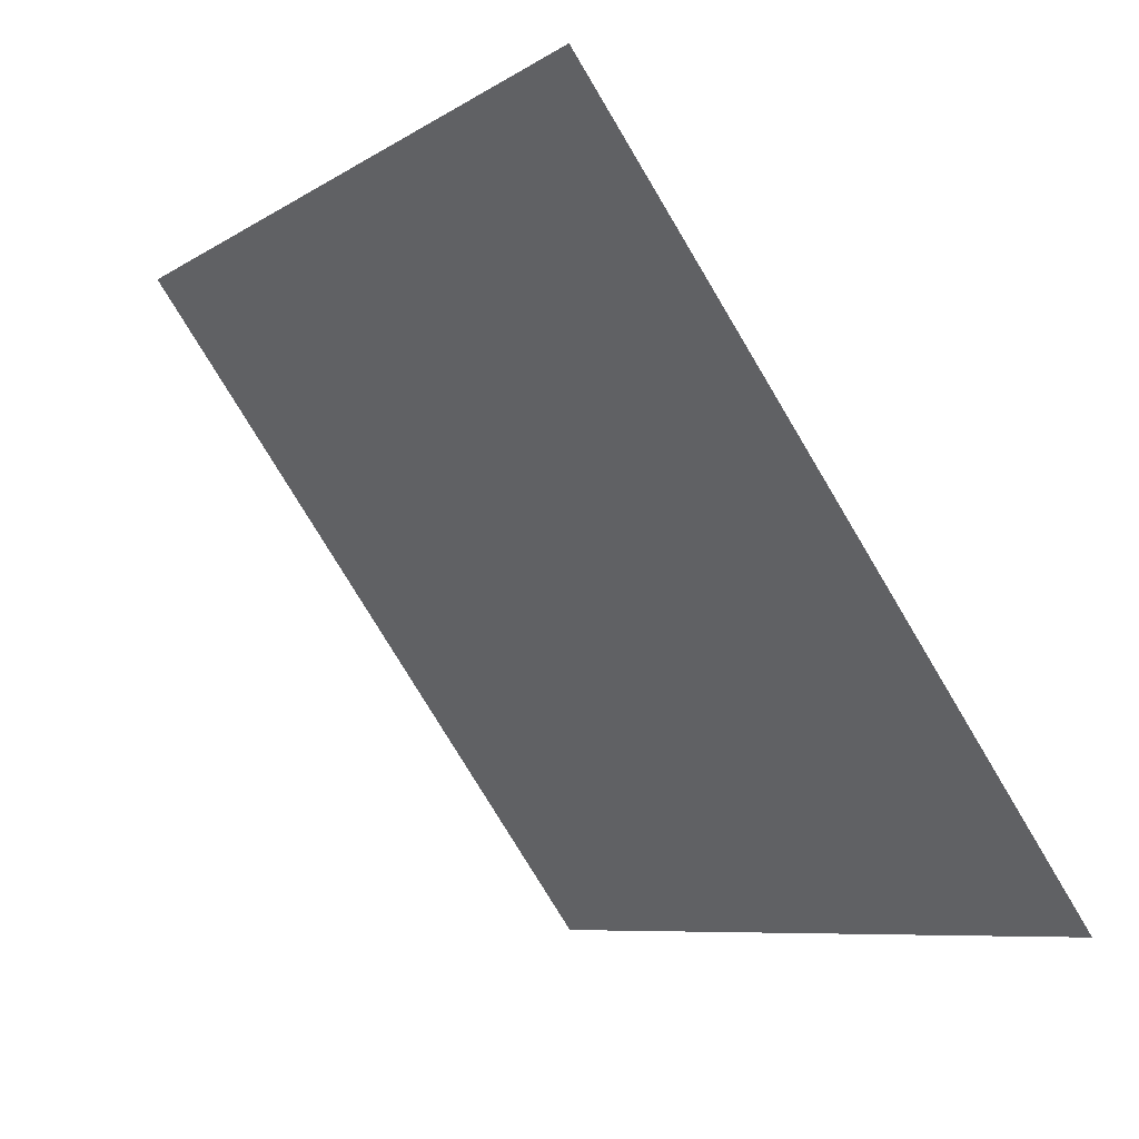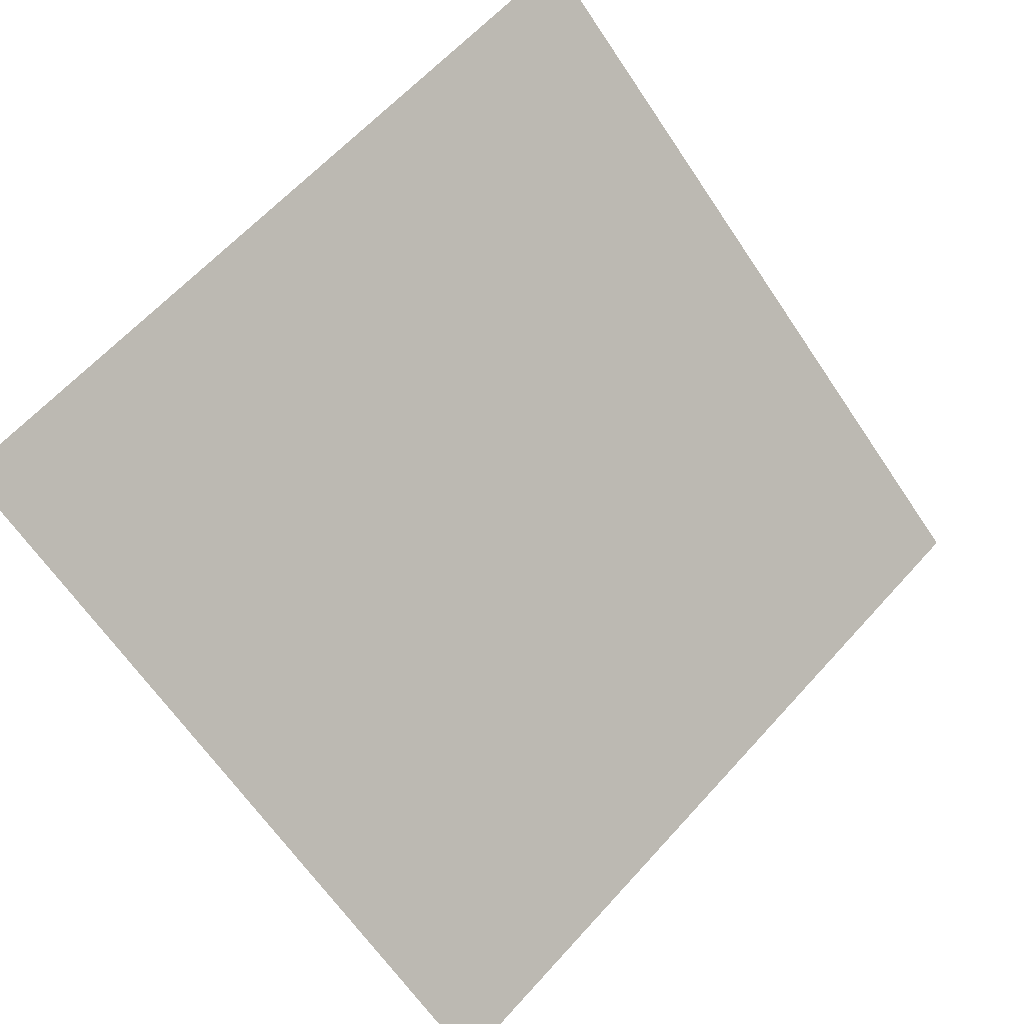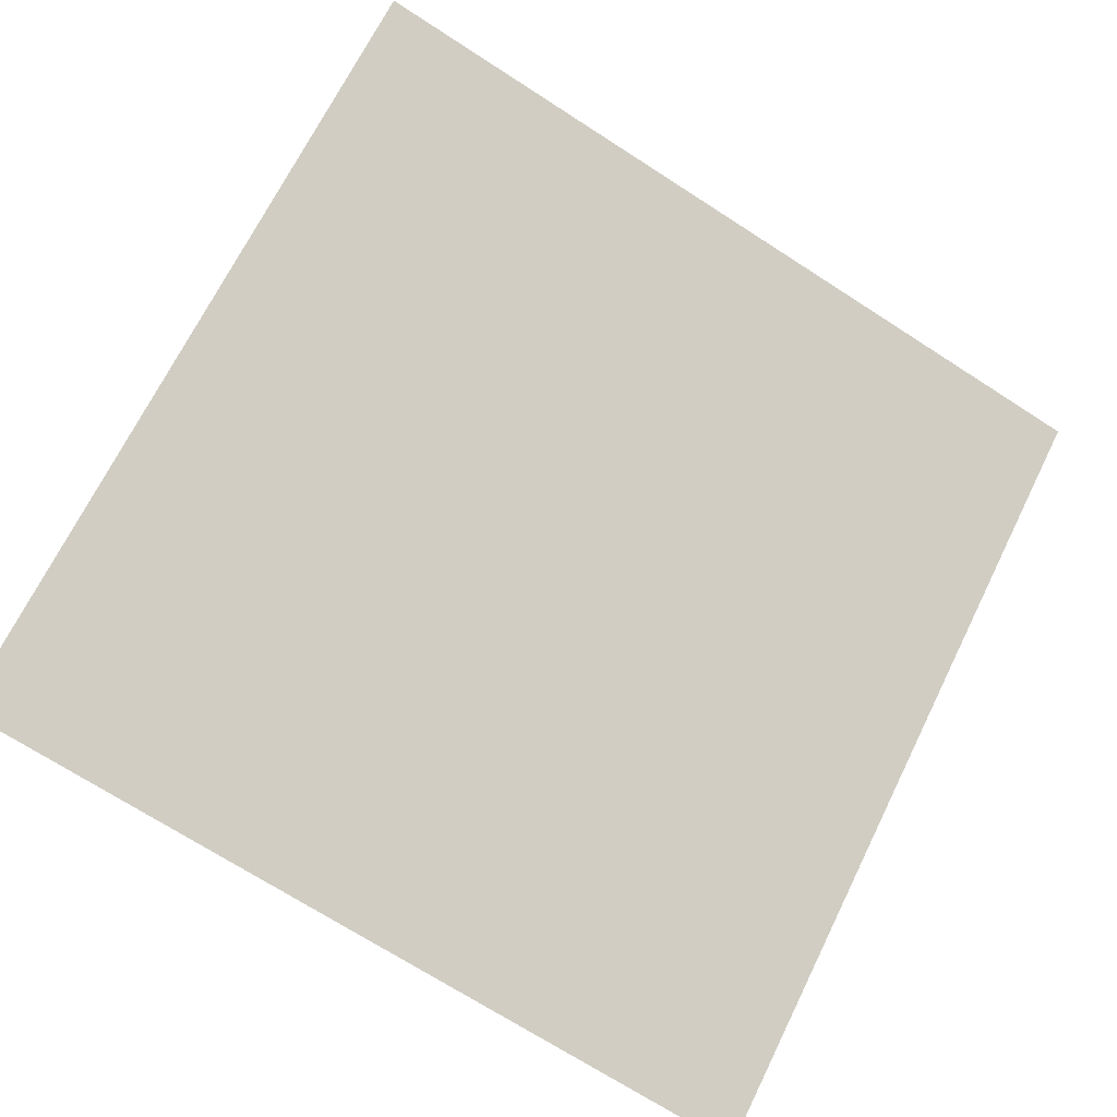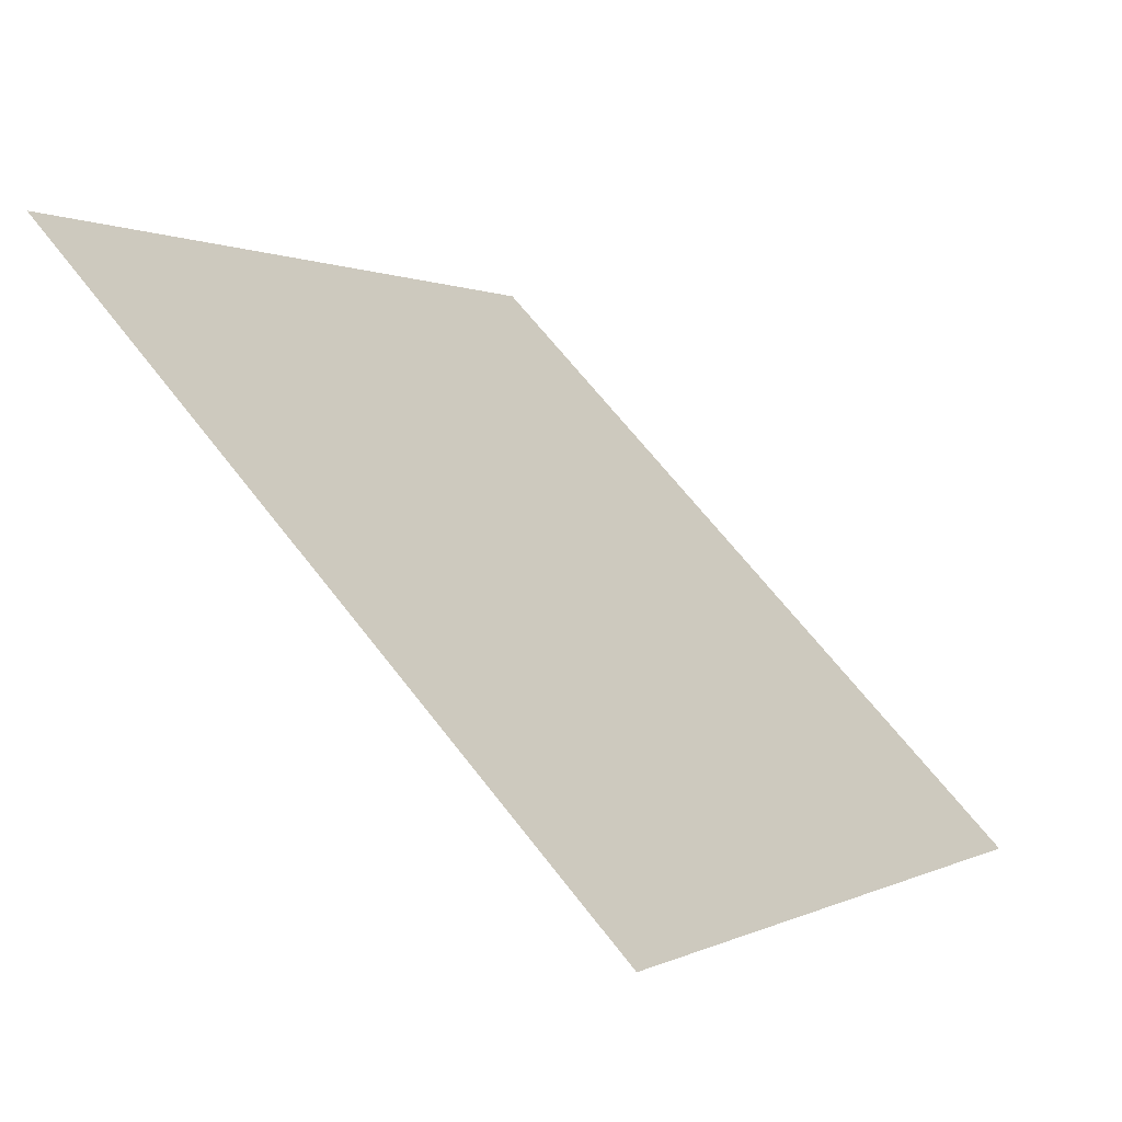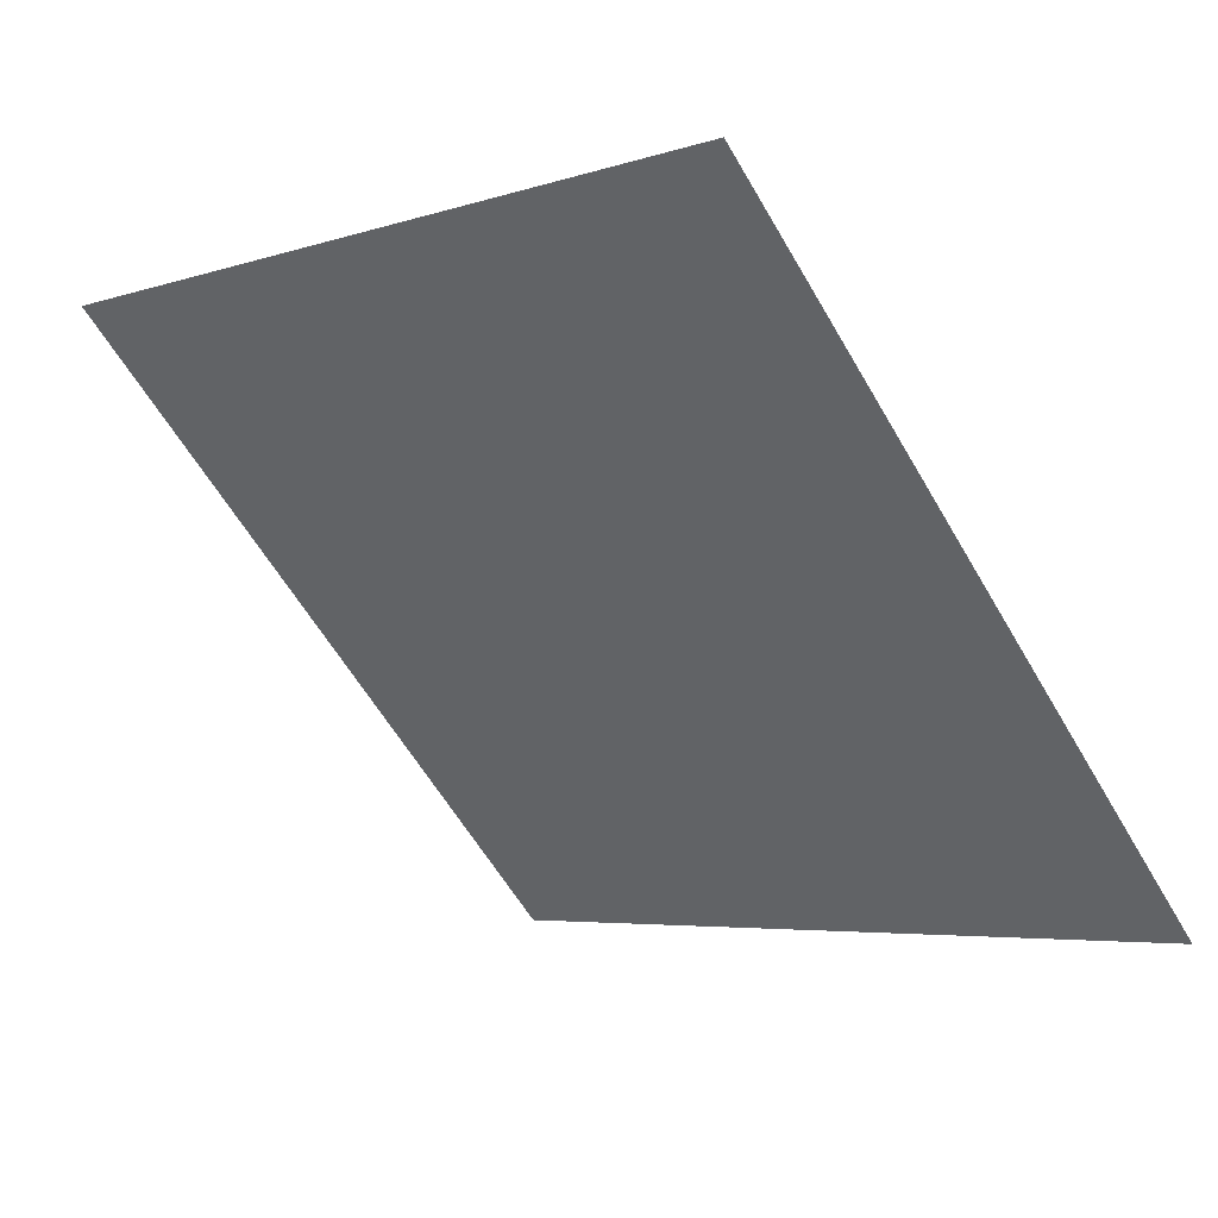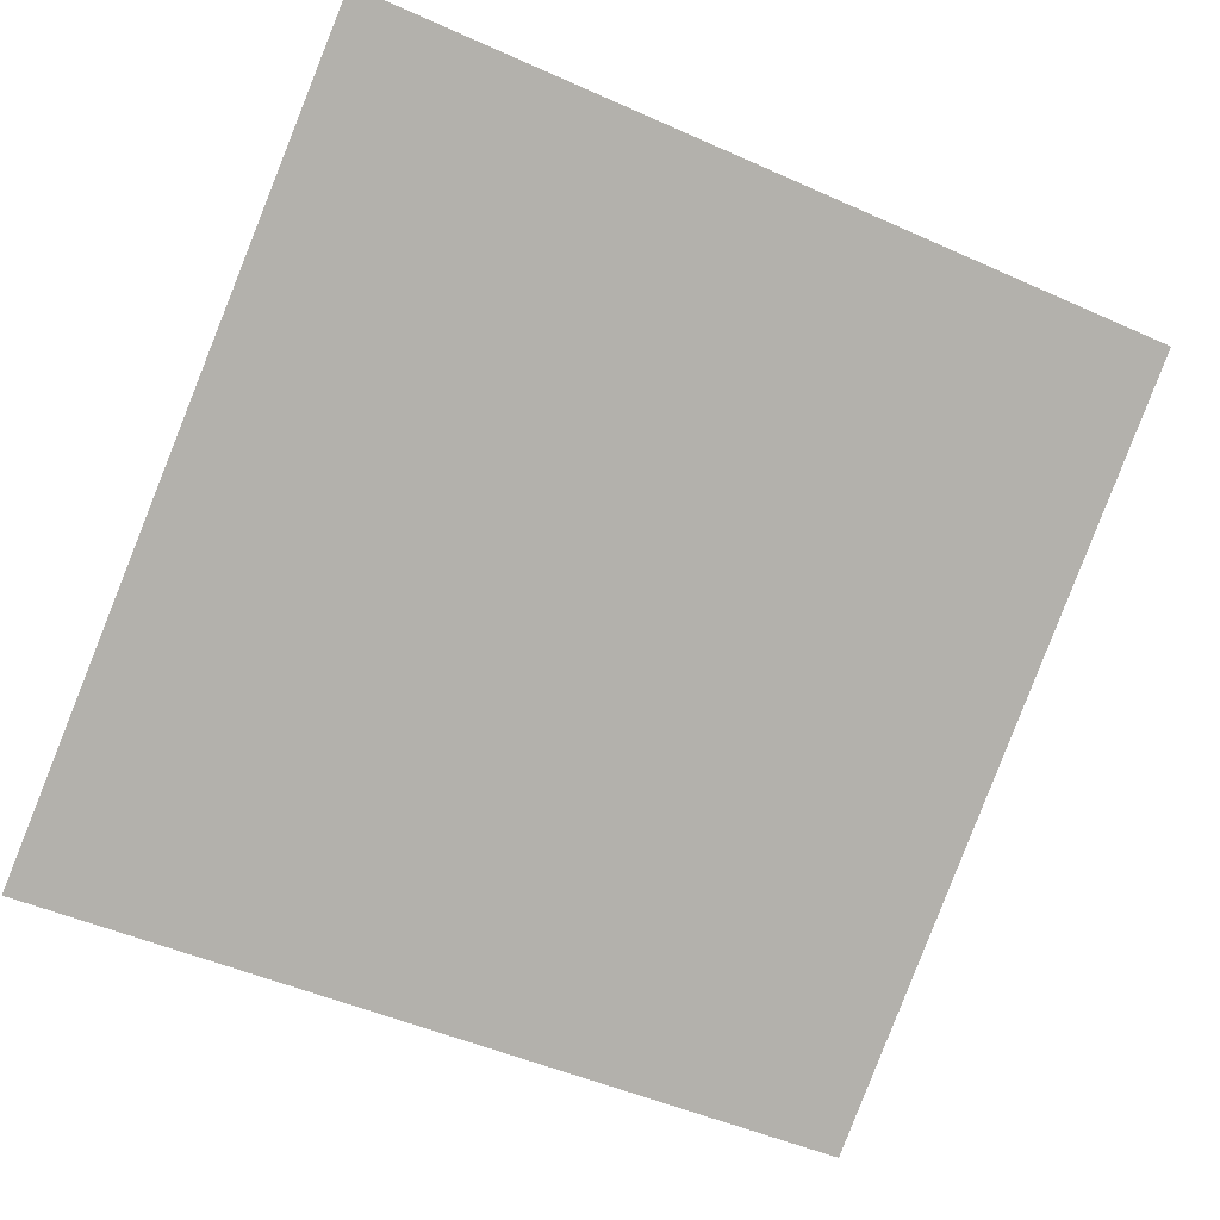
<metadata>
{"format":"obj","ext":"obj","renderer":"f3d","projection":"perspective","resolution":1024,"background":"white","views":[{"elev":-76.5,"azim":-60.5,"up":"+Z"},{"elev":-63.2,"azim":-55.5,"up":"+Y"},{"elev":-68.9,"azim":-32.2,"up":"+Y"},{"elev":66.1,"azim":-129.0,"up":"+Z"},{"elev":-61.7,"azim":120.6,"up":"+Y"},{"elev":-45.5,"azim":-26.0,"up":"+Y"}]}
</metadata>
<code>
v -0.1736 0.6839 0.3668
v -0.1802 0.6841 0.3669
v -0.1801 0.688 0.3721
v -0.1735 0.6879 0.372
f 4 3 2 1

</code>
